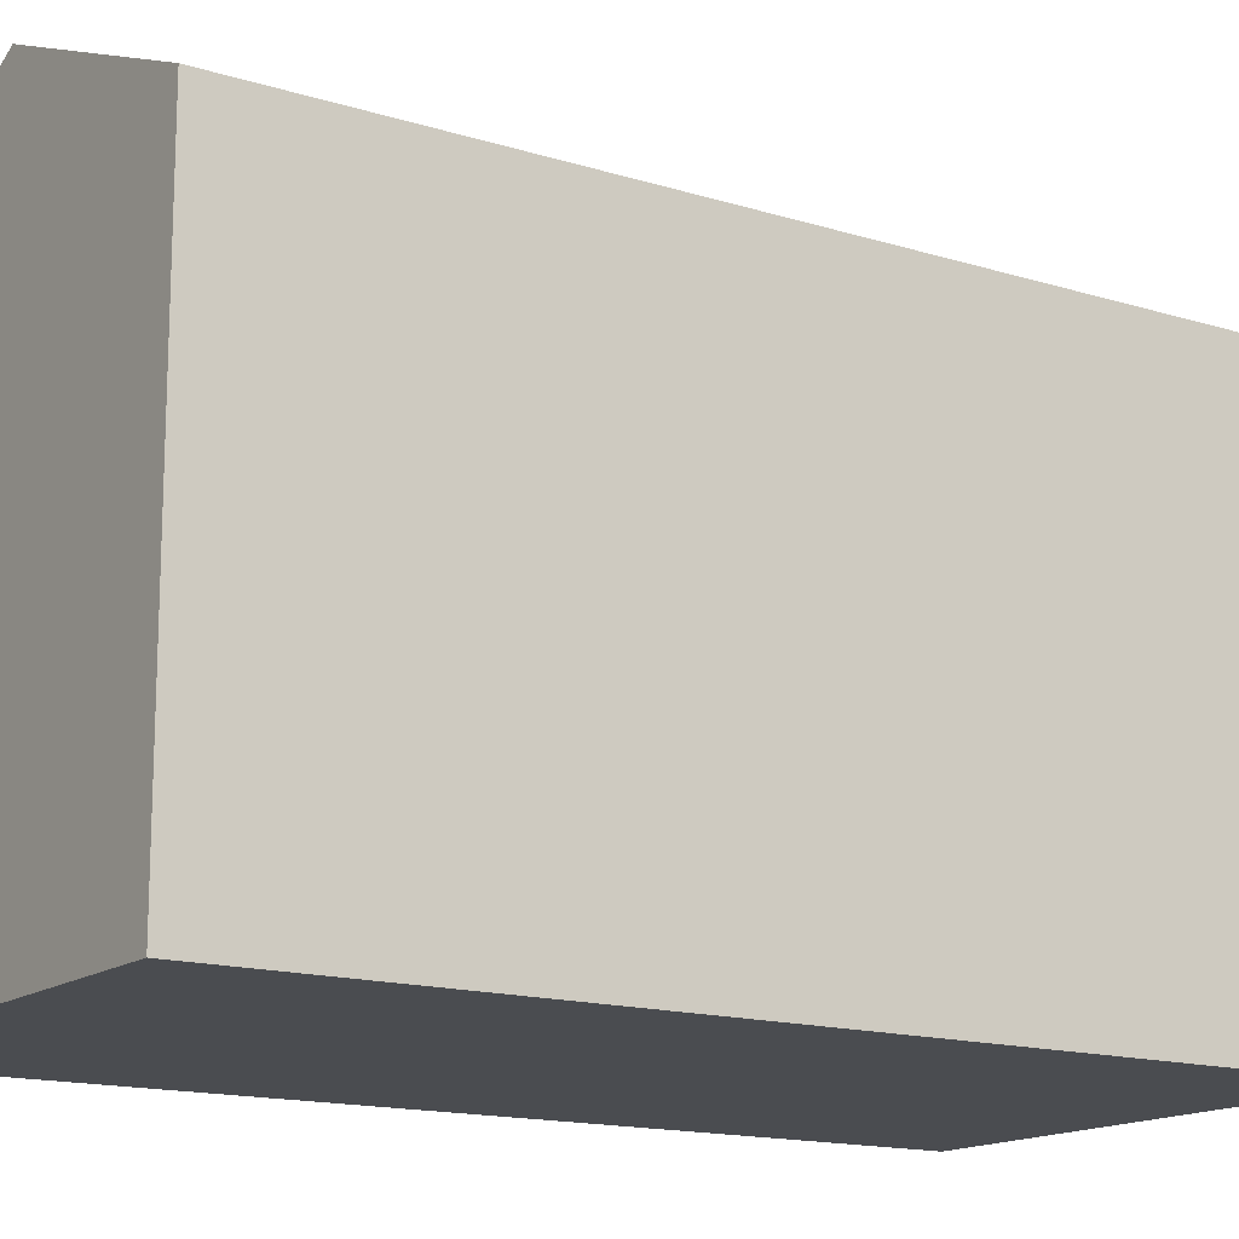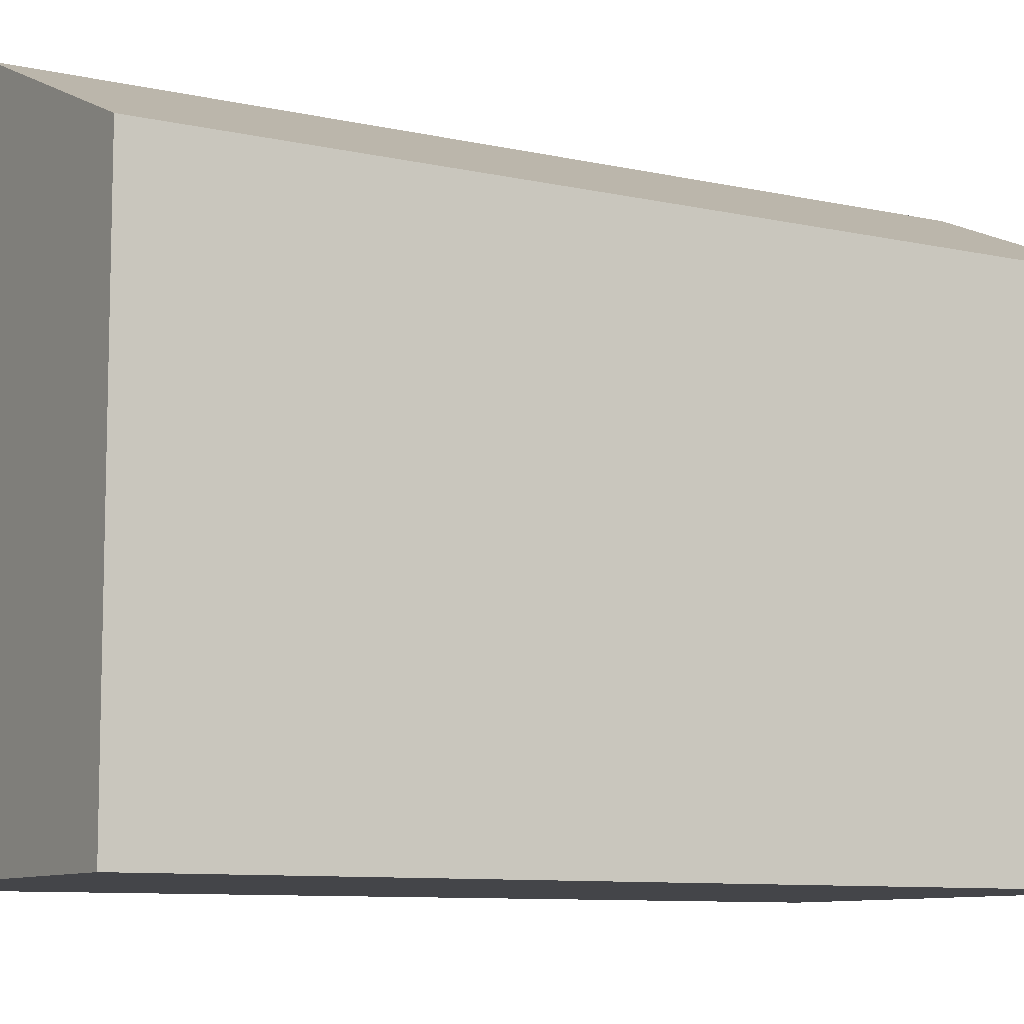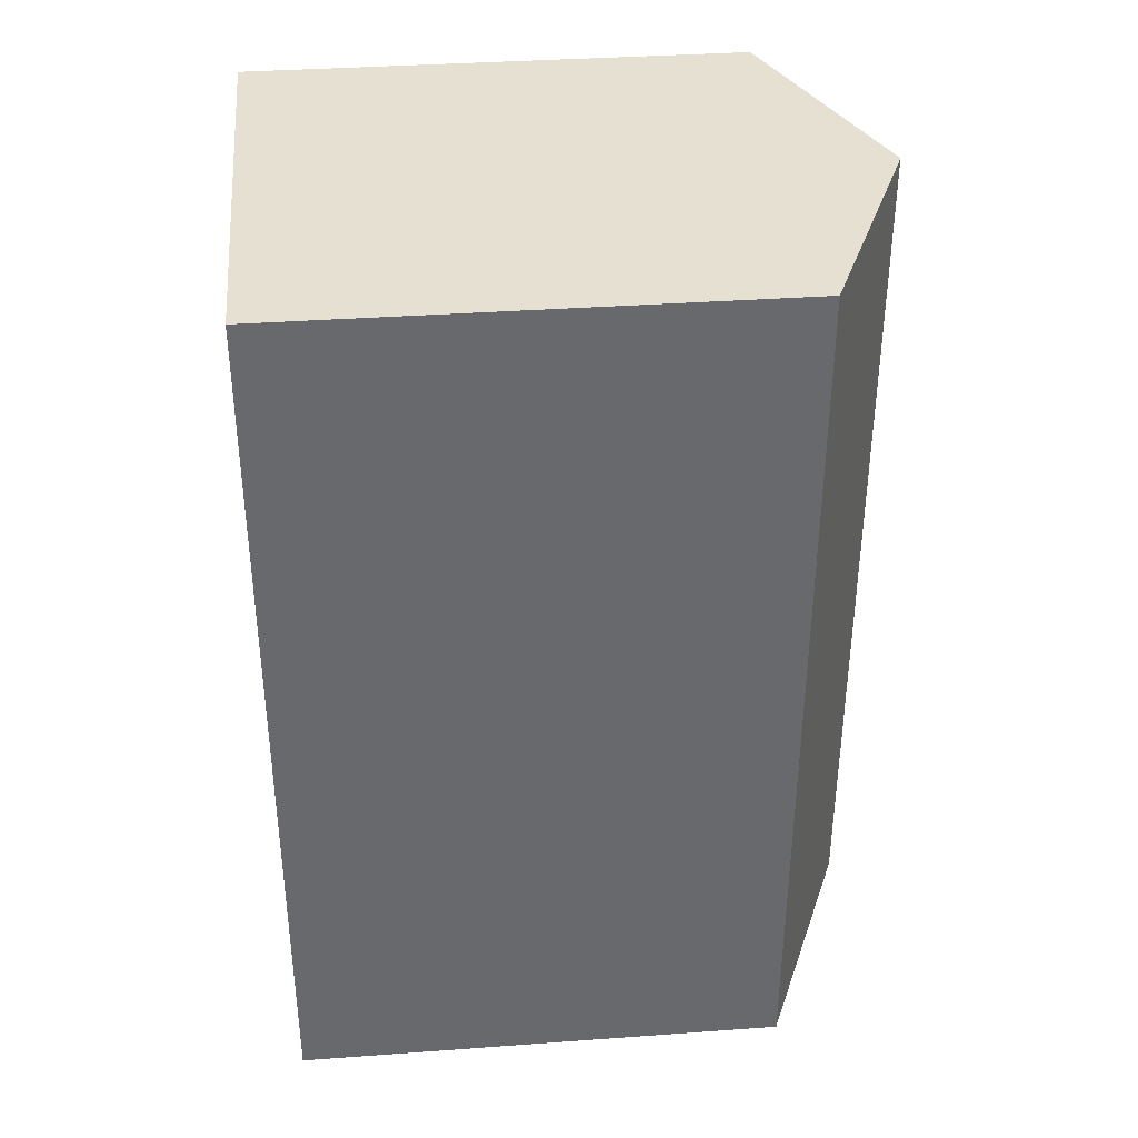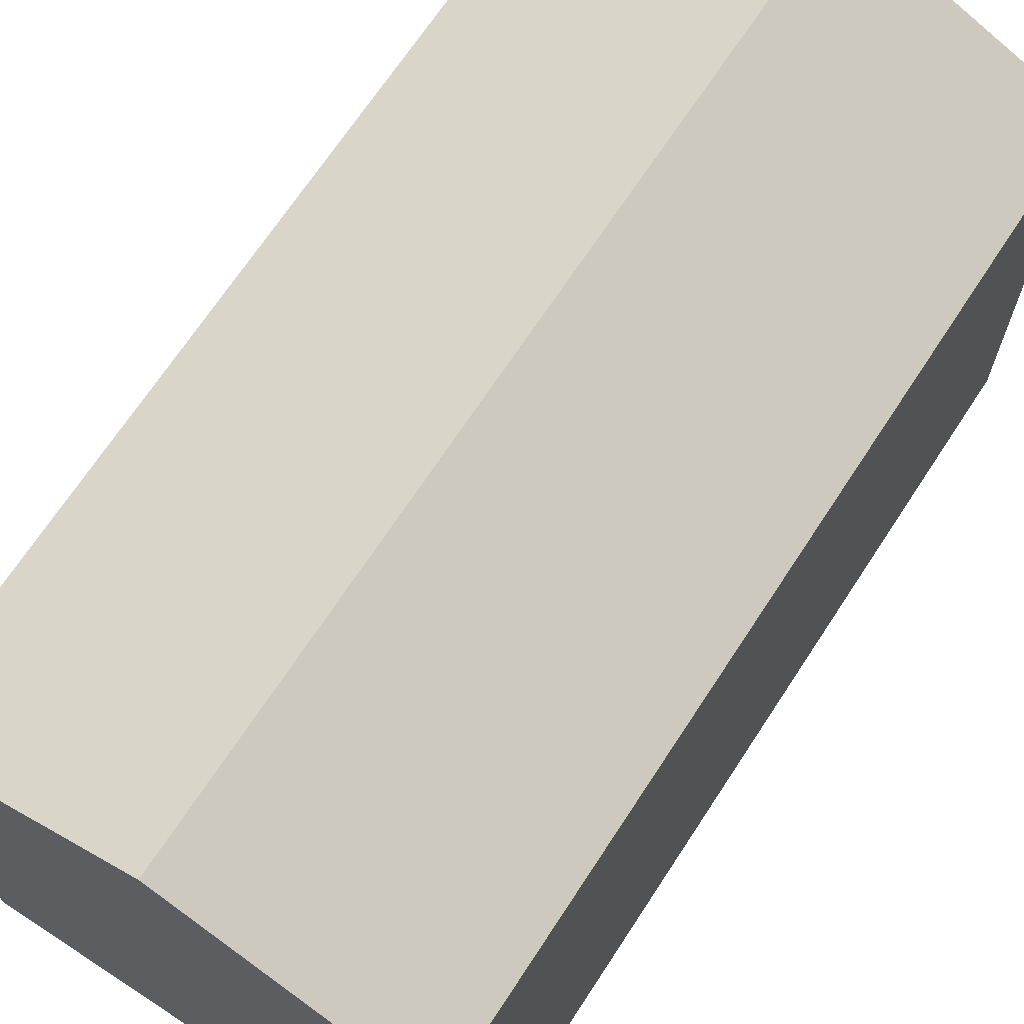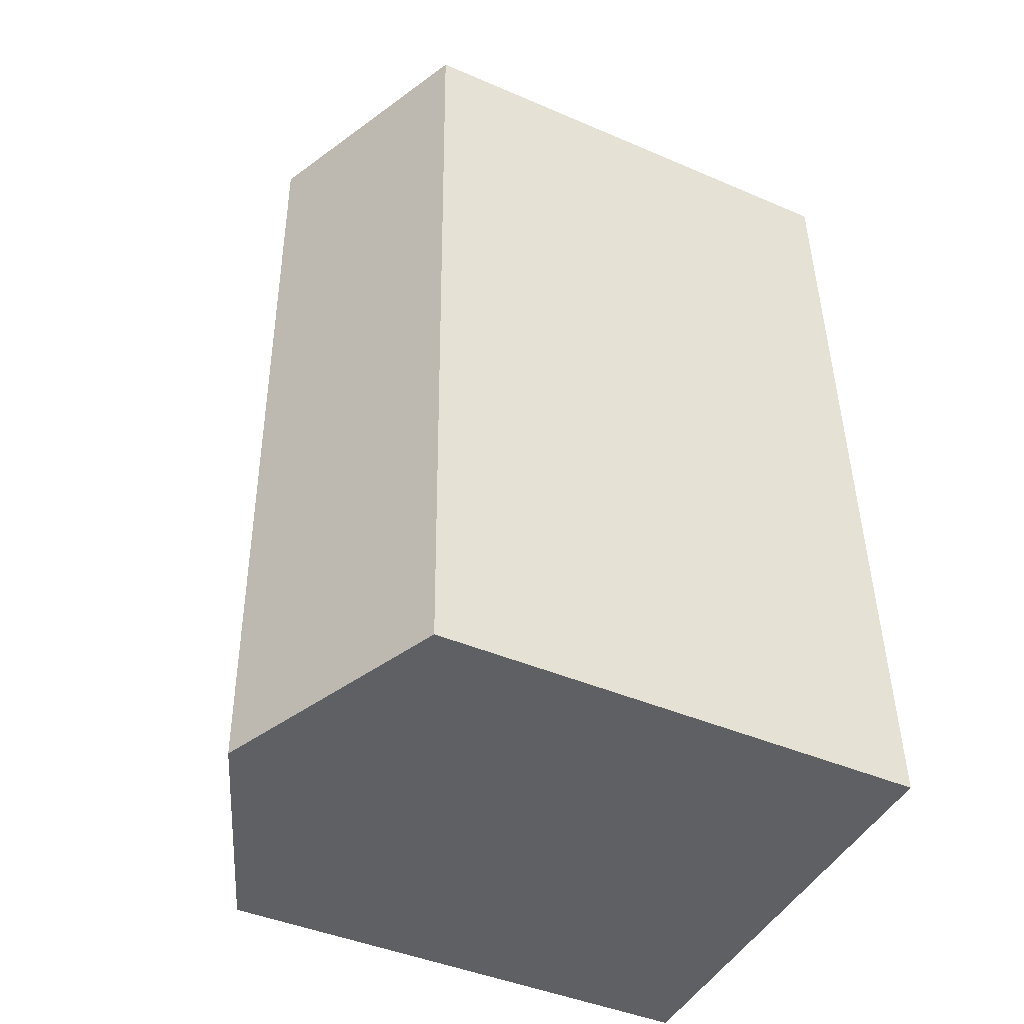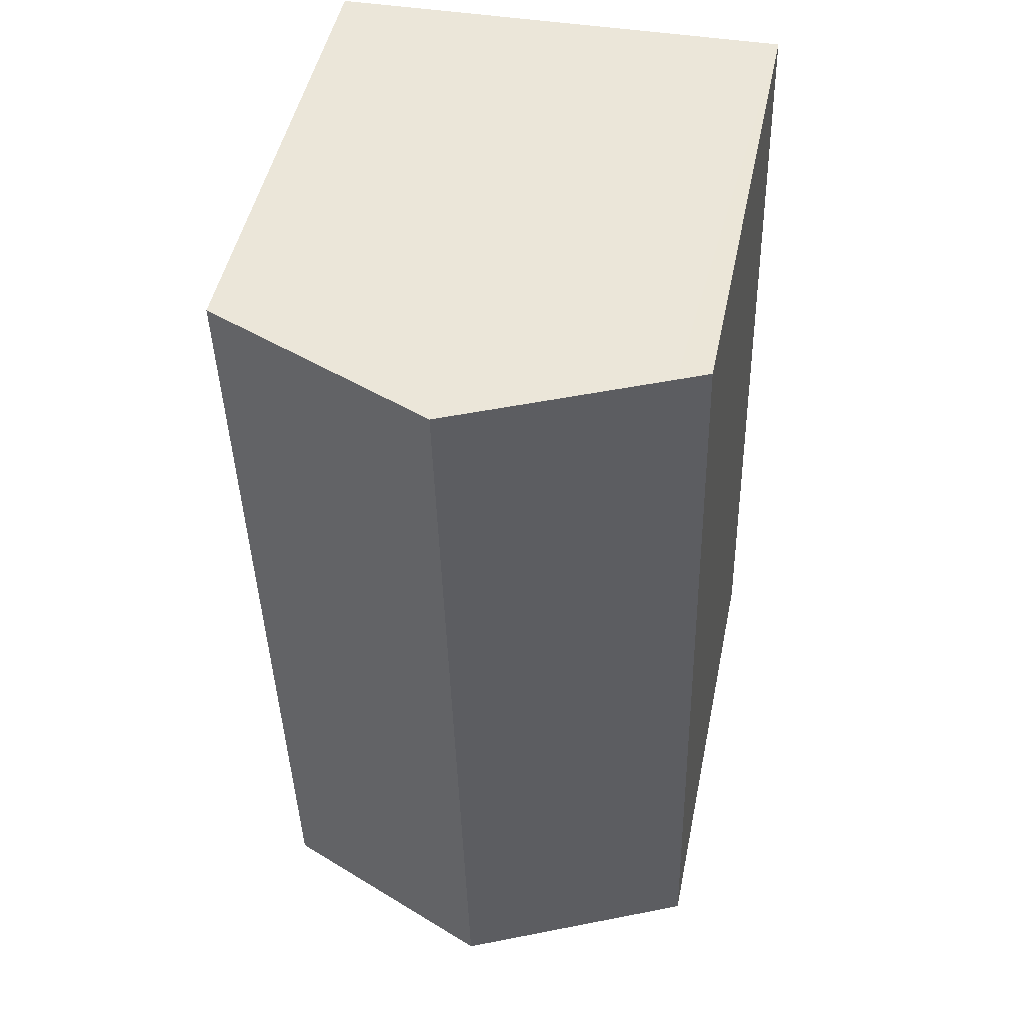
<metadata>
{"format":"obj","ext":"obj","renderer":"f3d","projection":"perspective","resolution":1024,"background":"white","views":[{"elev":-15.1,"azim":-122.0,"up":"+Y"},{"elev":-9.0,"azim":-119.4,"up":"+Y"},{"elev":36.2,"azim":84.6,"up":"+Z"},{"elev":68.9,"azim":-145.3,"up":"+Y"},{"elev":-43.6,"azim":-116.8,"up":"+Z"},{"elev":48.3,"azim":-168.4,"up":"+Z"}]}
</metadata>
<code>
v  12.21 13.06 -0.319
v  6.717 15.68 23.23
v  12.82 13.06 23.09
v  6.106 15.68 -0.16
v  0.283 13.06 10.83
v  0 13.06 7.995e-16
v  0.356 13.06 13.62
v  0.61 13.06 23.37
v  1.407 13.4 23.35
v  0.61 -1.431e-15 23.37
v  6.717 -1.422e-15 23.23
v  12.82 -1.414e-15 23.09
v  1.407 -1.43e-15 23.35
v  12.21 1.953e-17 -0.319
v  0 0 0
v  6.106 9.797e-18 -0.16
v  0.283 -6.633e-16 10.83
v  0.356 -8.338e-16 13.62
g defaultobject
f 1 2 3
f 2 1 4
f 5 4 6
f 4 5 7
f 4 7 8
f 4 8 9
f 4 9 2
f 10 9 8
f 9 10 2
f 2 10 3
f 3 10 11
f 3 11 12
f 11 10 13
f 12 1 3
f 1 12 14
f 14 4 1
f 4 14 6
f 6 14 15
f 15 14 16
f 15 5 6
f 5 15 7
f 7 15 17
f 7 17 8
f 8 17 18
f 8 18 10
f 11 14 12
f 14 11 13
f 14 13 10
f 14 10 18
f 14 18 17
f 14 17 15
f 14 15 16

</code>
